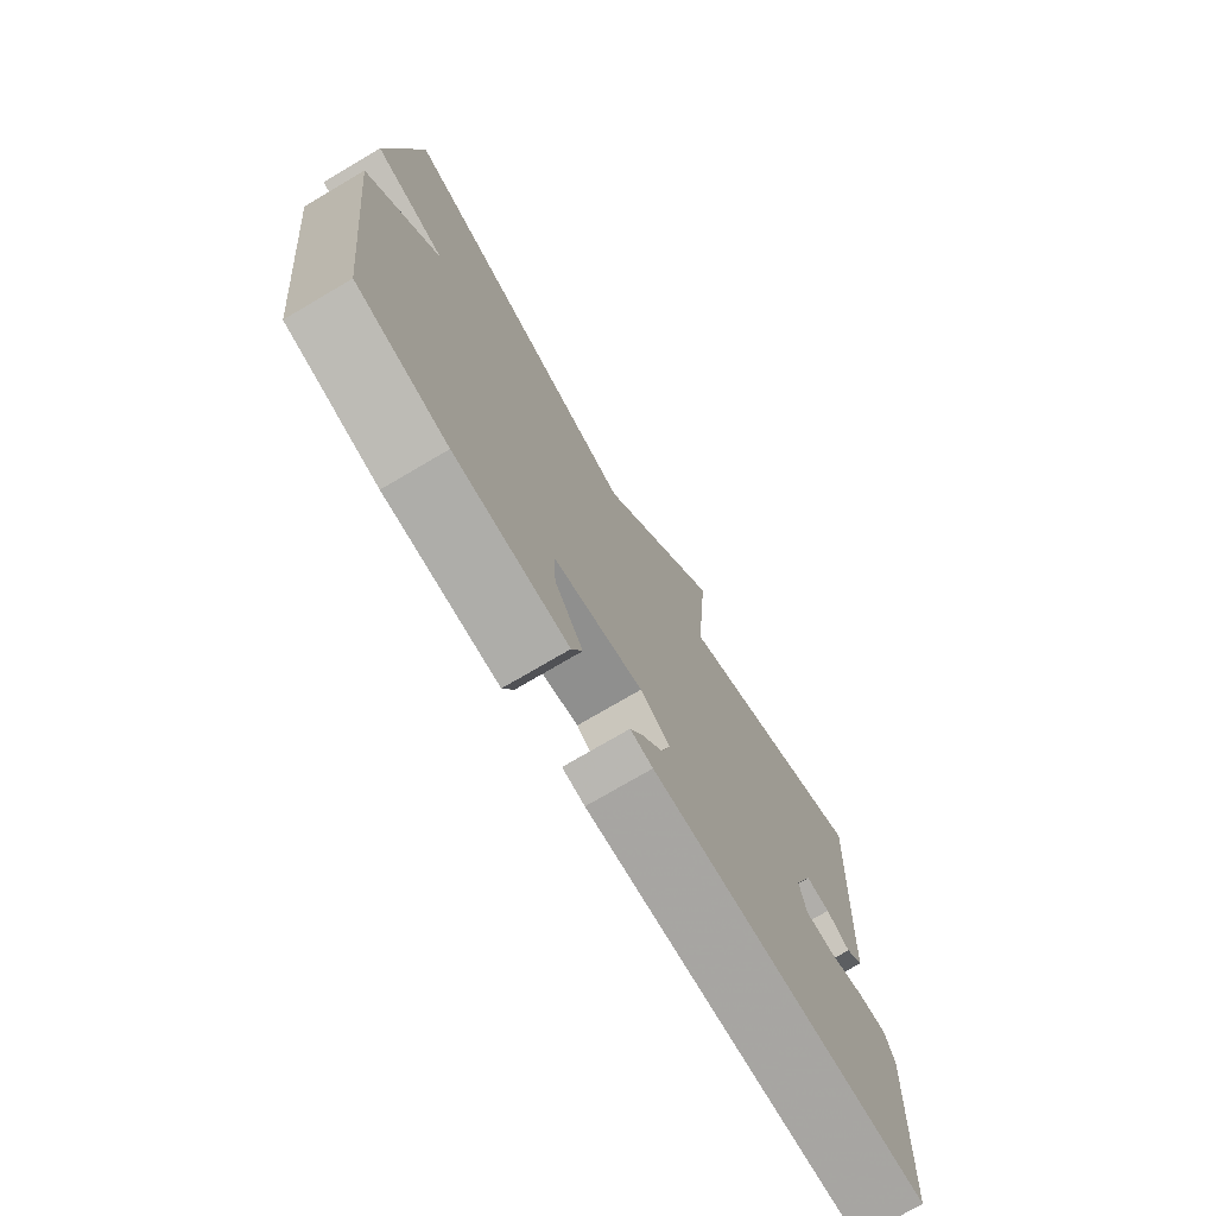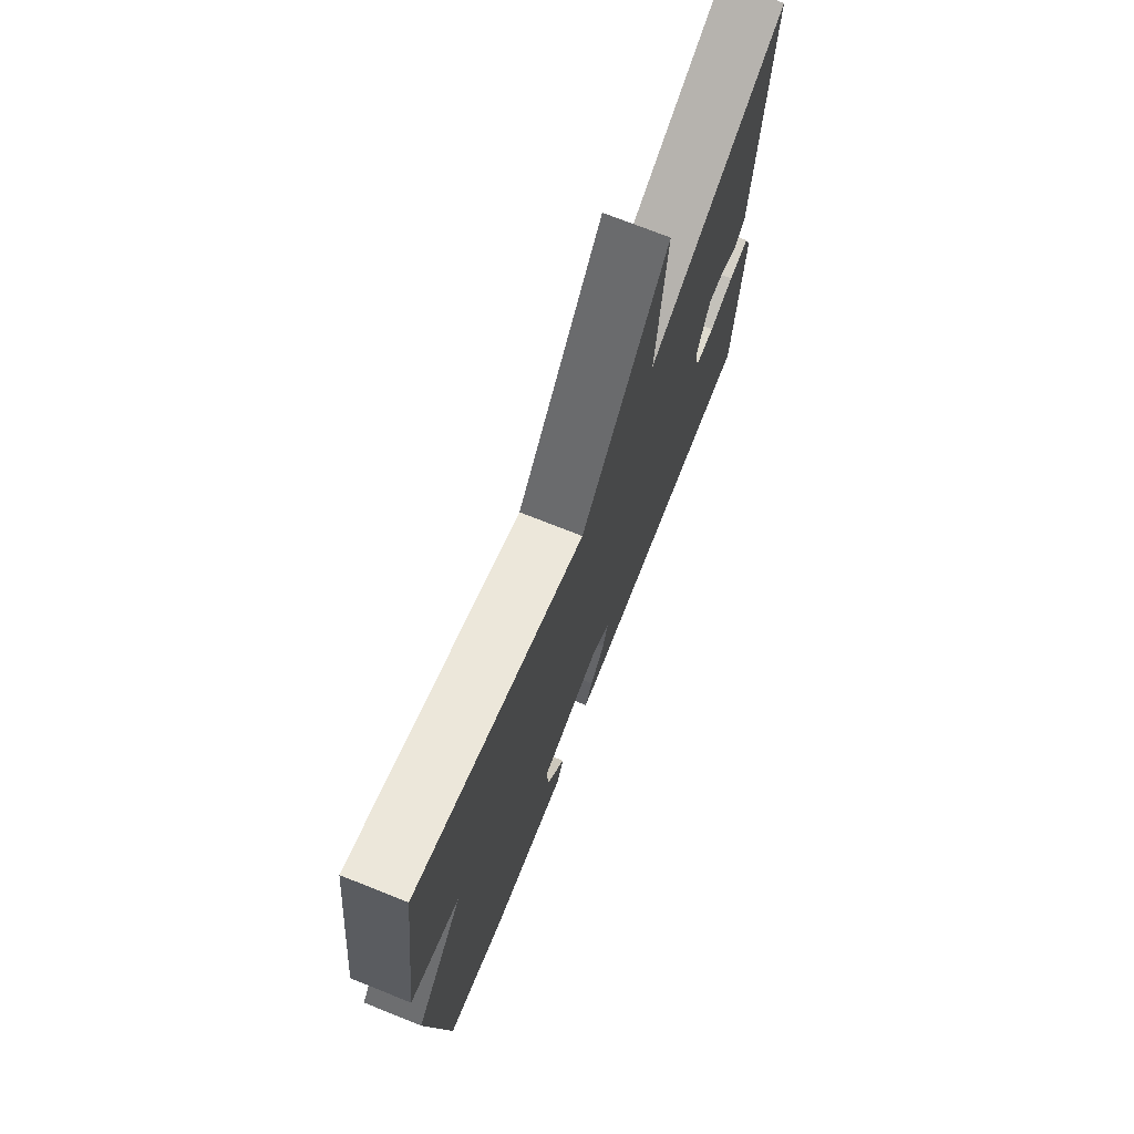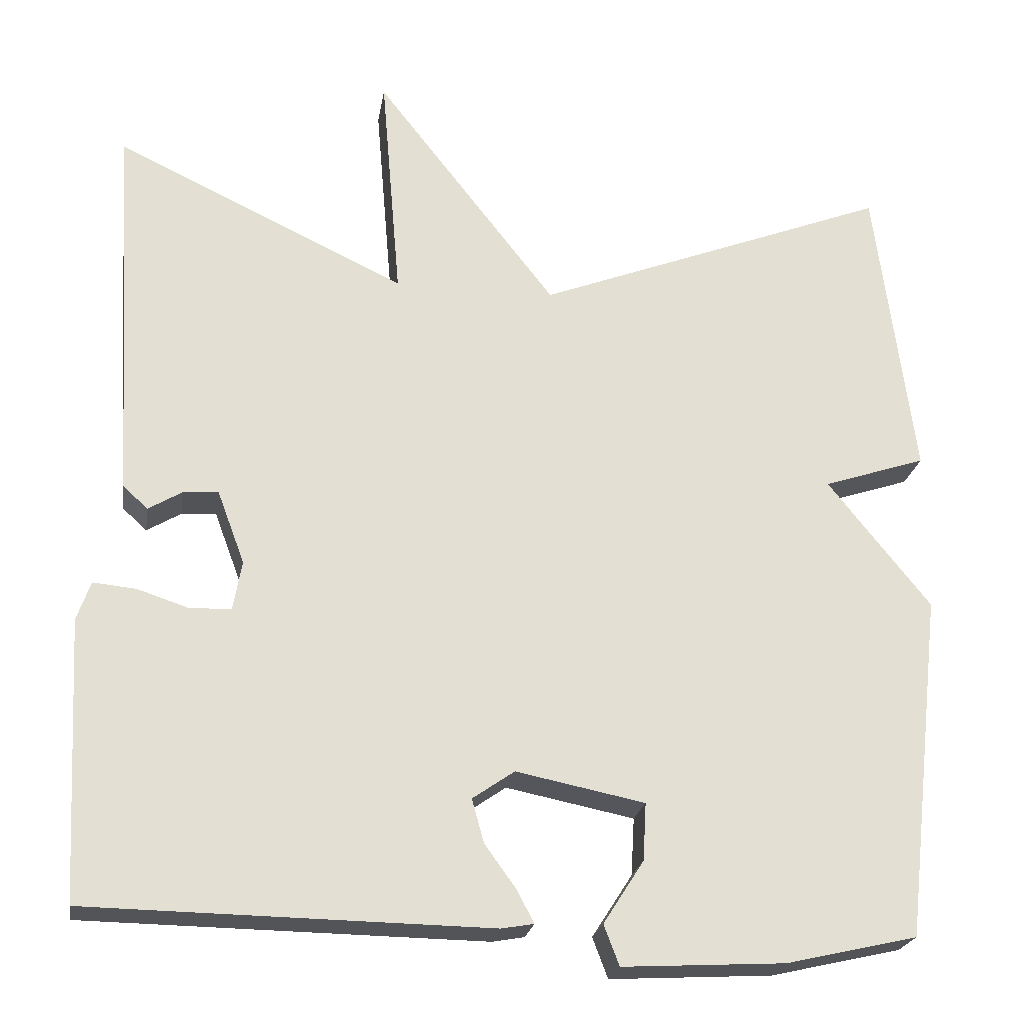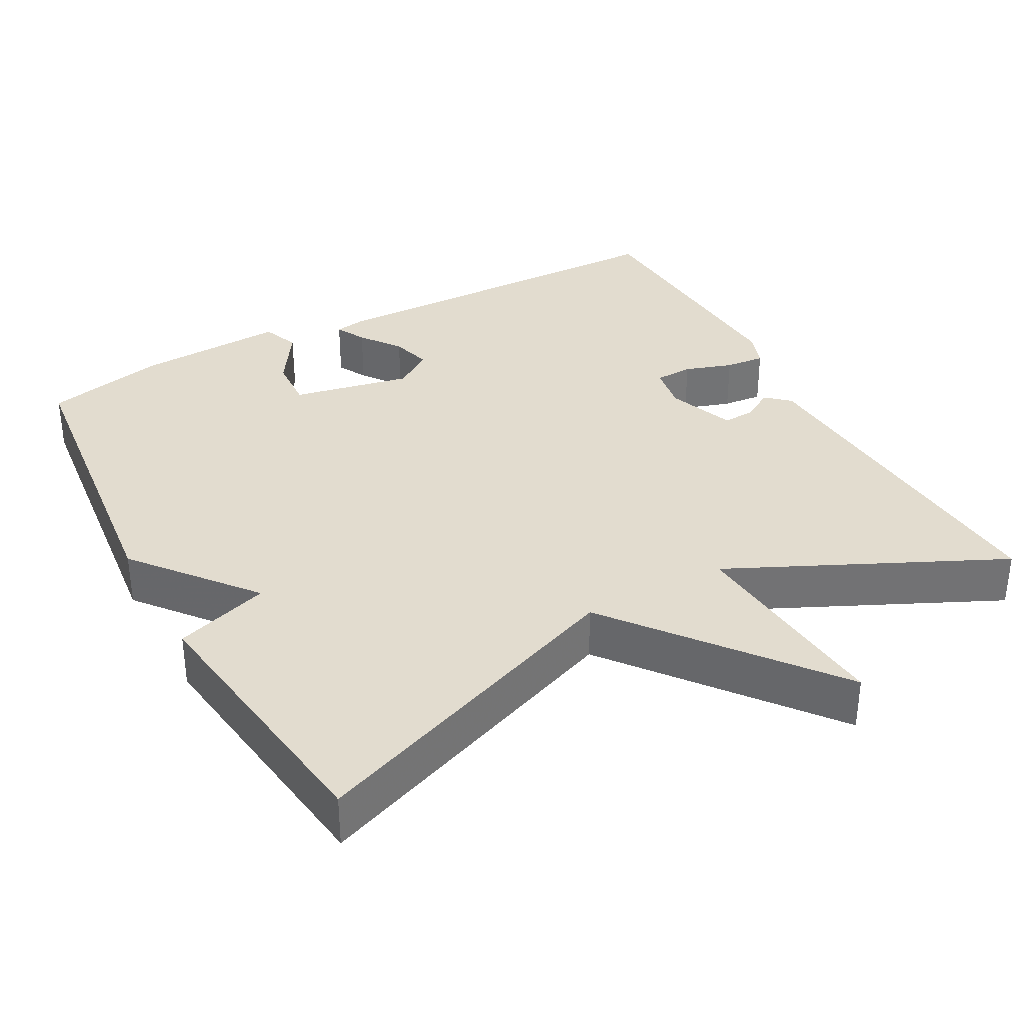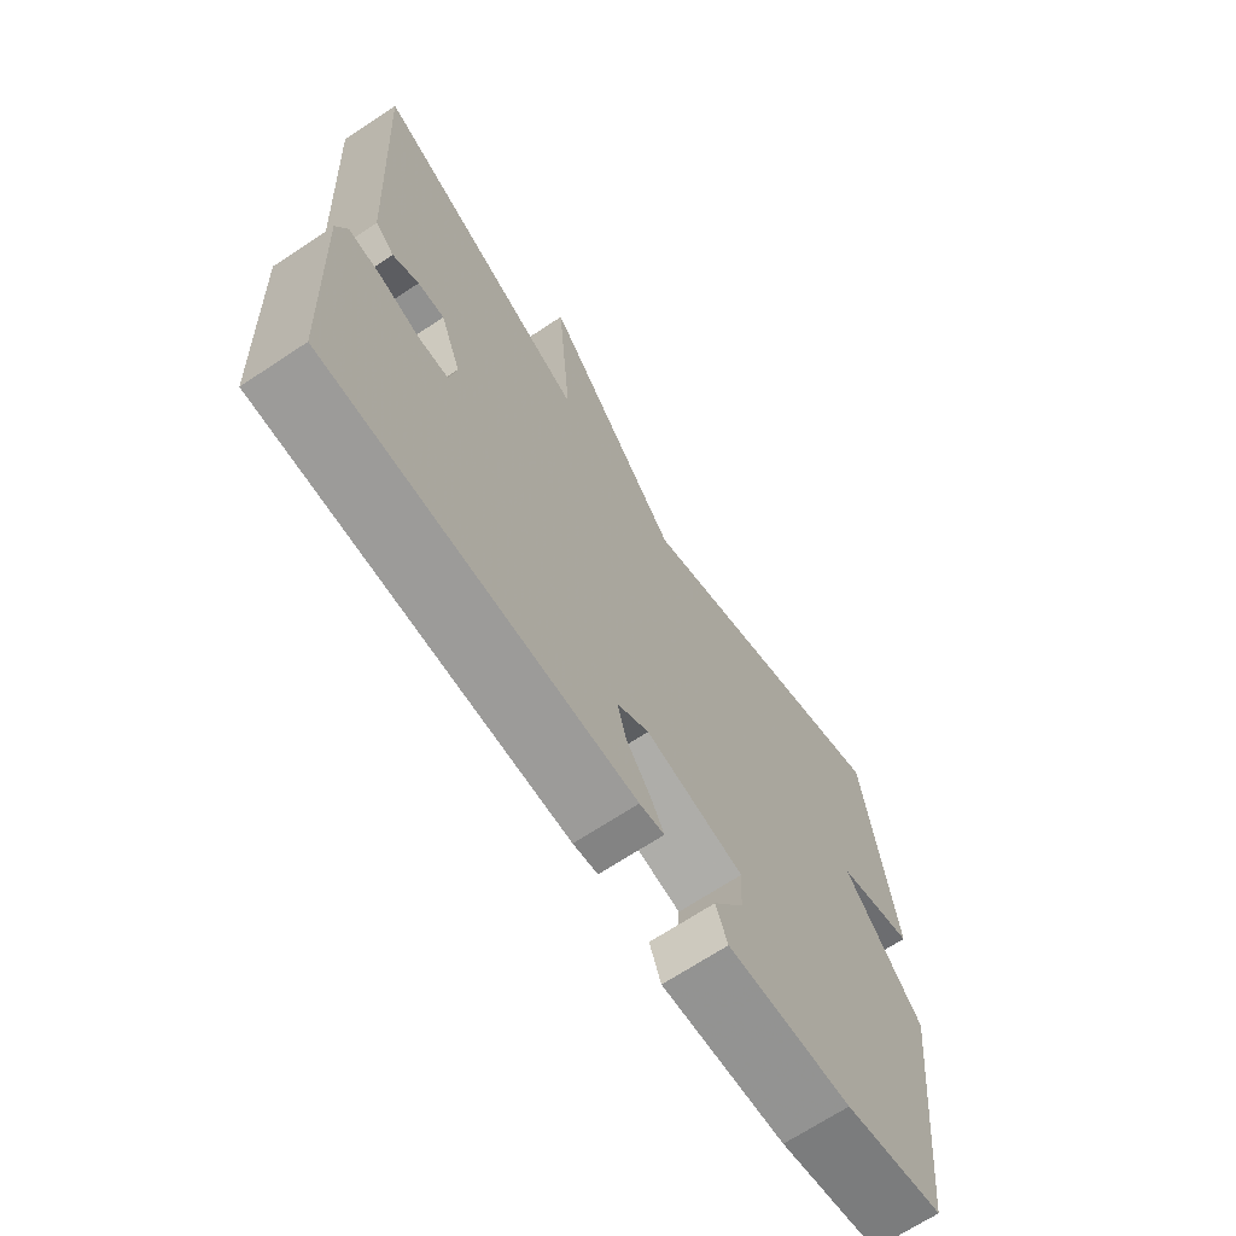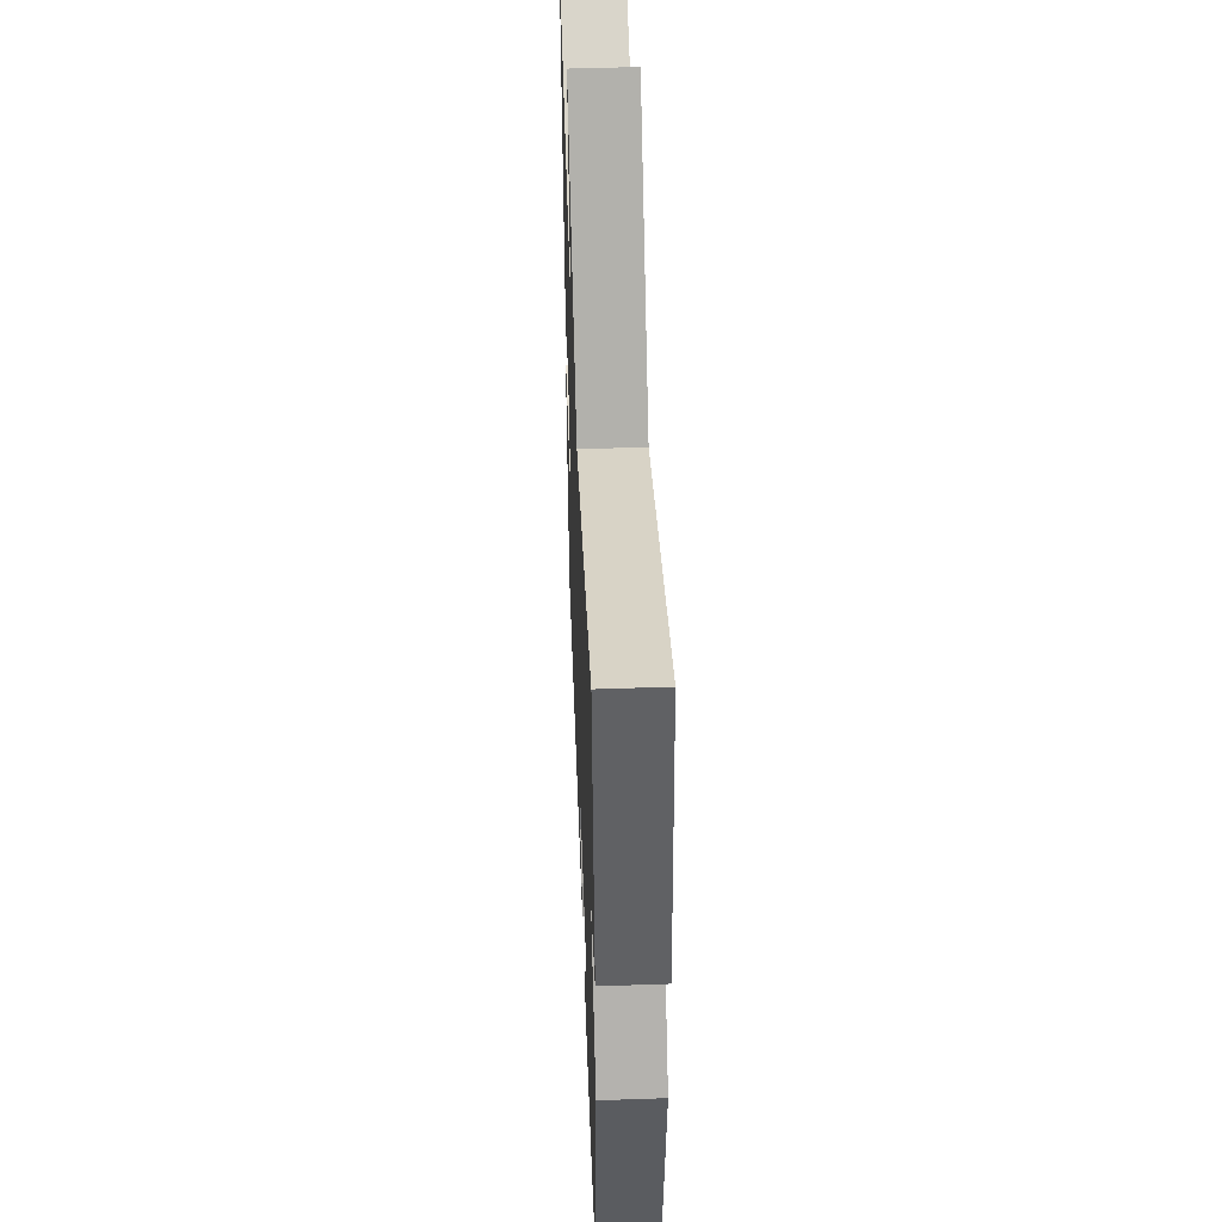
<metadata>
{"format":"obj","ext":"obj","renderer":"f3d","projection":"perspective","resolution":1024,"background":"white","views":[{"elev":-74.7,"azim":-59.5,"up":"+Z"},{"elev":73.4,"azim":-68.3,"up":"+Z"},{"elev":-22.8,"azim":170.9,"up":"+Z"},{"elev":34.6,"azim":-28.6,"up":"+Y"},{"elev":-69.0,"azim":123.5,"up":"+Z"},{"elev":49.3,"azim":-92.2,"up":"+Z"}]}
</metadata>
<code>
v -0.5 0.07 -0.5
v -0.548 0.07 -0.072
v -0.421 0.07 0.086
v -0.548 0.07 0.128
v -0.5 0.07 0.5
v -0.06 0.07 0.33
v 0.164 0.07 0.617
v 0.14 0.07 0.33
v 0.5 0.07 0.5
v 0.481 0.07 0.177
v 0.472 0.07 0.022
v 0.441 0.07 -0.006
v 0.399 0.07 0.019
v 0.356 0.07 0.022
v 0.322 0.07 -0.069
v 0.333 0.07 -0.13
v 0.384 0.07 -0.132
v 0.448 0.07 -0.111
v 0.501 0.07 -0.106
v 0.518 0.07 -0.154
v 0.5 0.07 -0.5
v 0.004 0.07 -0.508
v -0.036 0.07 -0.501
v -0.015 0.07 -0.461
v 0.024 0.07 -0.407
v 0.039 0.07 -0.353
v -0.013 0.07 -0.317
v -0.172 0.07 -0.349
v -0.168 0.07 -0.42
v -0.118 0.07 -0.498
v -0.137 0.07 -0.548
v -0.338 0.07 -0.537
v -0.5 0 -0.5
v -0.548 0 -0.072
v -0.421 0 0.086
v -0.548 0 0.128
v -0.5 0 0.5
v -0.06 0 0.33
v 0.164 0 0.617
v 0.14 0 0.33
v 0.5 0 0.5
v 0.481 0 0.177
v 0.472 0 0.022
v 0.441 0 -0.006
v 0.399 0 0.019
v 0.356 0 0.022
v 0.322 0 -0.069
v 0.333 0 -0.13
v 0.384 0 -0.132
v 0.448 0 -0.111
v 0.501 0 -0.106
v 0.518 0 -0.154
v 0.5 0 -0.5
v 0.004 0 -0.508
v -0.036 0 -0.501
v -0.015 0 -0.461
v 0.024 0 -0.407
v 0.039 0 -0.353
v -0.013 0 -0.317
v -0.172 0 -0.349
v -0.168 0 -0.42
v -0.118 0 -0.498
v -0.137 0 -0.548
v -0.338 0 -0.537
f 32 1 2
f 31 32 2
f 30 31 2
f 29 30 2
f 28 29 2 3
f 27 28 3
f 26 27 3
f 23 24 25
f 22 23 25
f 21 22 25
f 20 21 25
f 19 20 25
f 18 19 25
f 17 18 25
f 16 17 25 26
f 15 16 26 3
f 10 11 12 13
f 10 13 14
f 9 10 14
f 8 9 14
f 6 7 8
f 15 3 4
f 14 15 4
f 8 14 4
f 6 8 4
f 4 5 6
f 34 33 64
f 34 64 63
f 34 63 62
f 34 62 61
f 35 34 61 60
f 35 60 59
f 35 59 58
f 57 56 55
f 57 55 54
f 57 54 53
f 57 53 52
f 57 52 51
f 57 51 50
f 57 50 49
f 58 57 49 48
f 35 58 48 47
f 45 44 43 42
f 46 45 42
f 46 42 41
f 46 41 40
f 40 39 38
f 36 35 47
f 36 47 46
f 36 46 40
f 36 40 38
f 38 37 36
f 1 33 34 2
f 2 34 35 3
f 3 35 36 4
f 4 36 37 5
f 5 37 38 6
f 6 38 39 7
f 7 39 40 8
f 8 40 41 9
f 9 41 42 10
f 10 42 43 11
f 11 43 44 12
f 12 44 45 13
f 13 45 46 14
f 14 46 47 15
f 15 47 48 16
f 16 48 49 17
f 17 49 50 18
f 18 50 51 19
f 19 51 52 20
f 20 52 53 21
f 21 53 54 22
f 22 54 55 23
f 23 55 56 24
f 24 56 57 25
f 25 57 58 26
f 26 58 59 27
f 27 59 60 28
f 28 60 61 29
f 29 61 62 30
f 30 62 63 31
f 31 63 64 32
f 32 64 33 1

</code>
